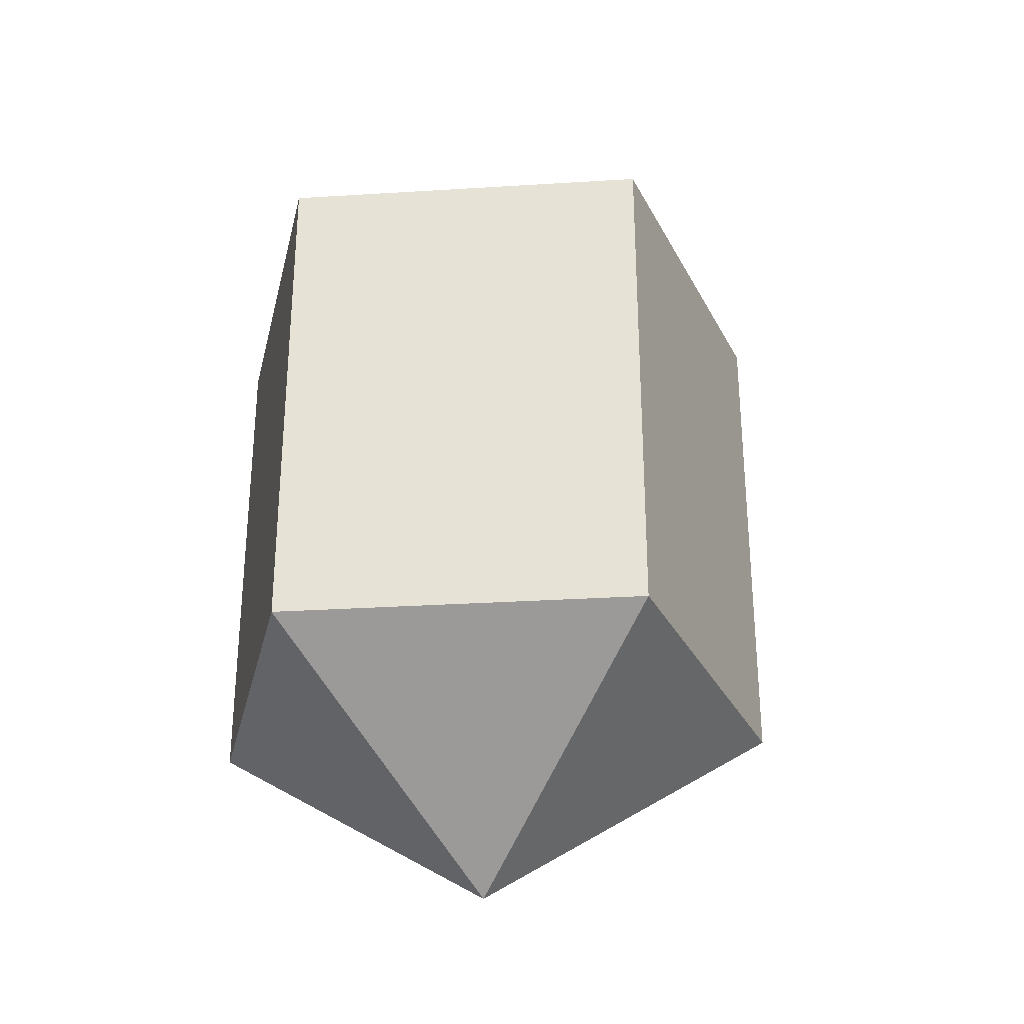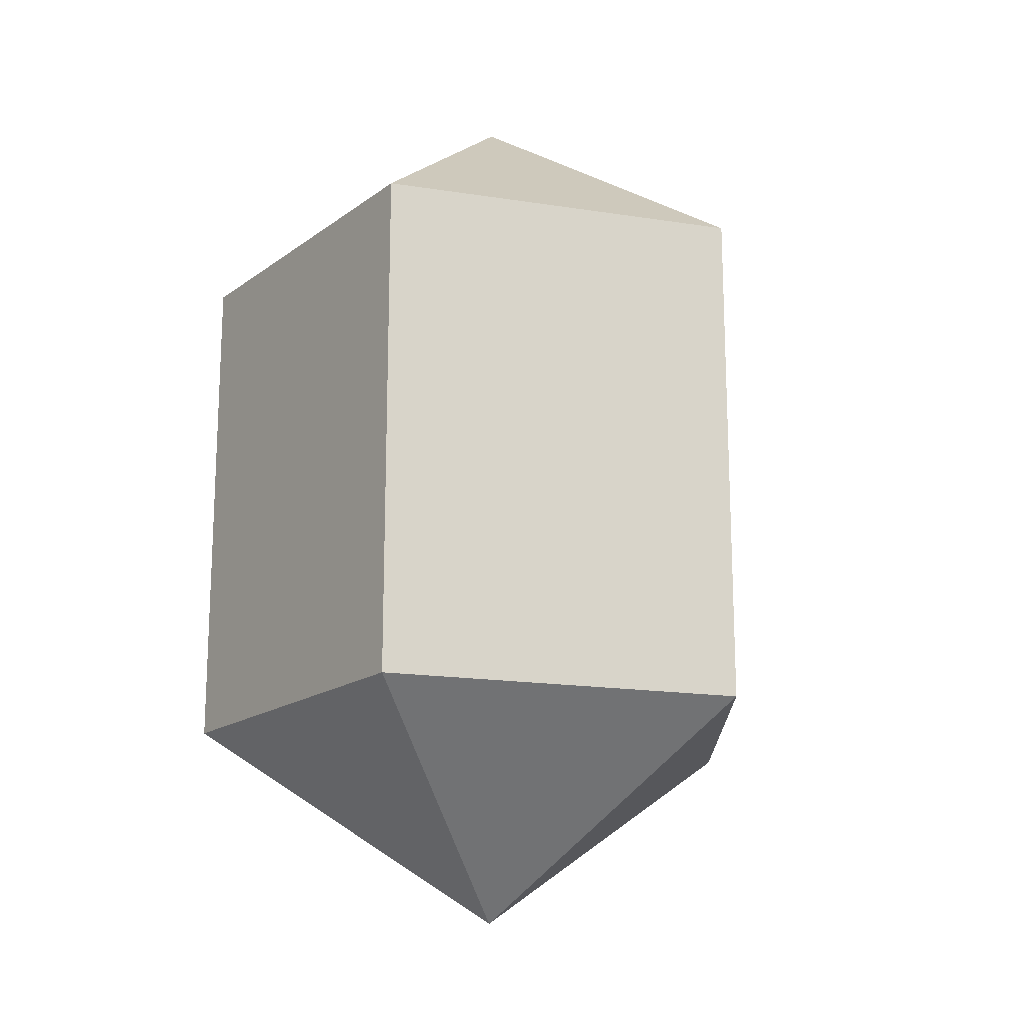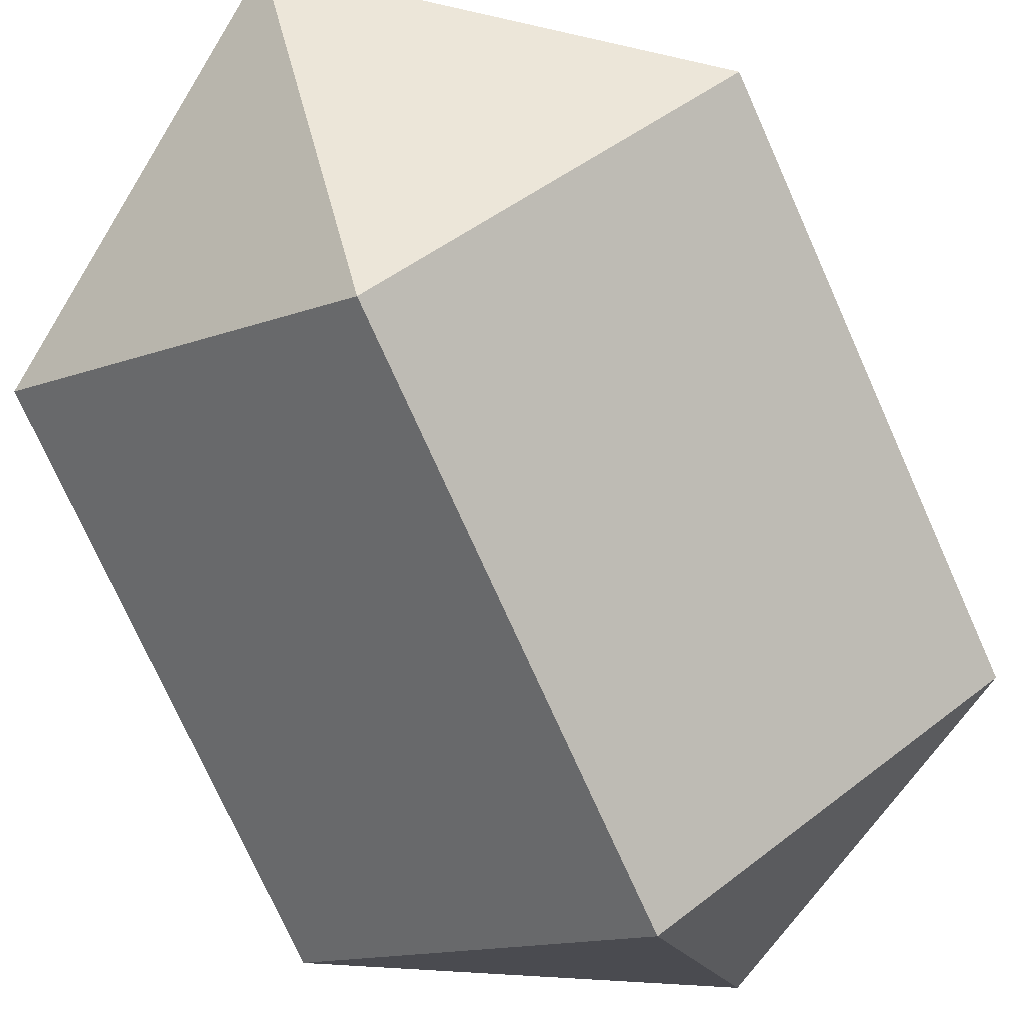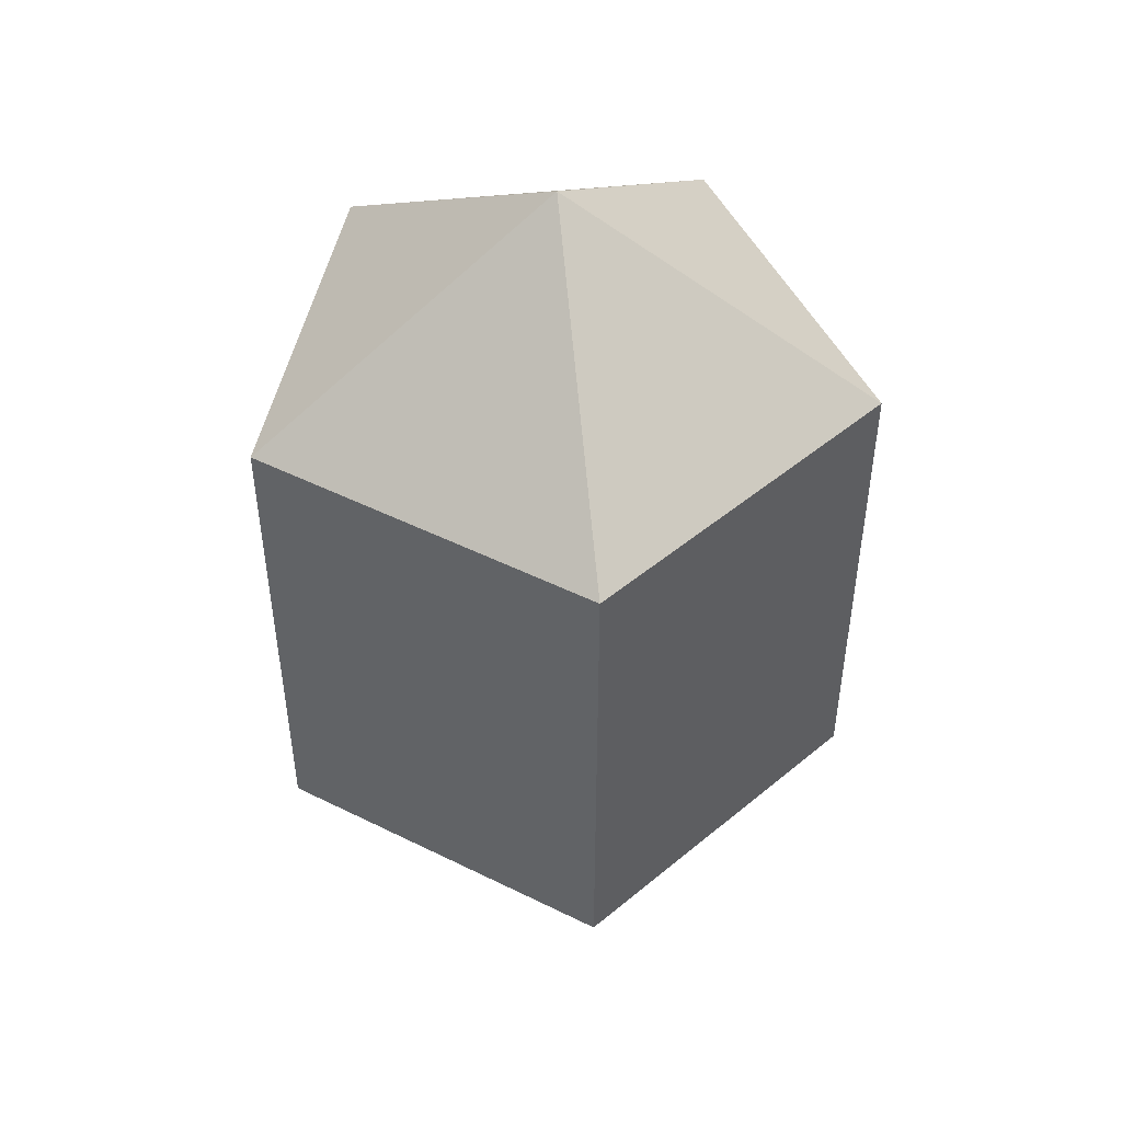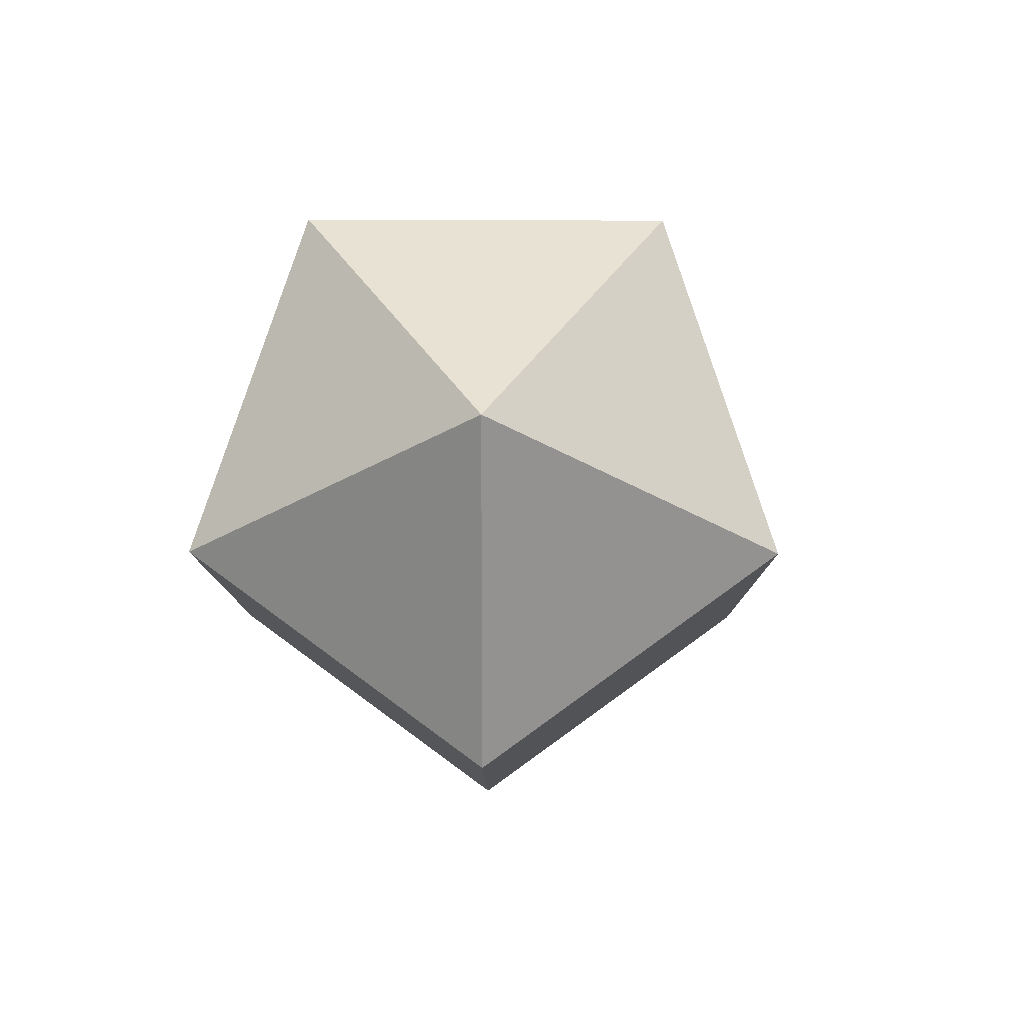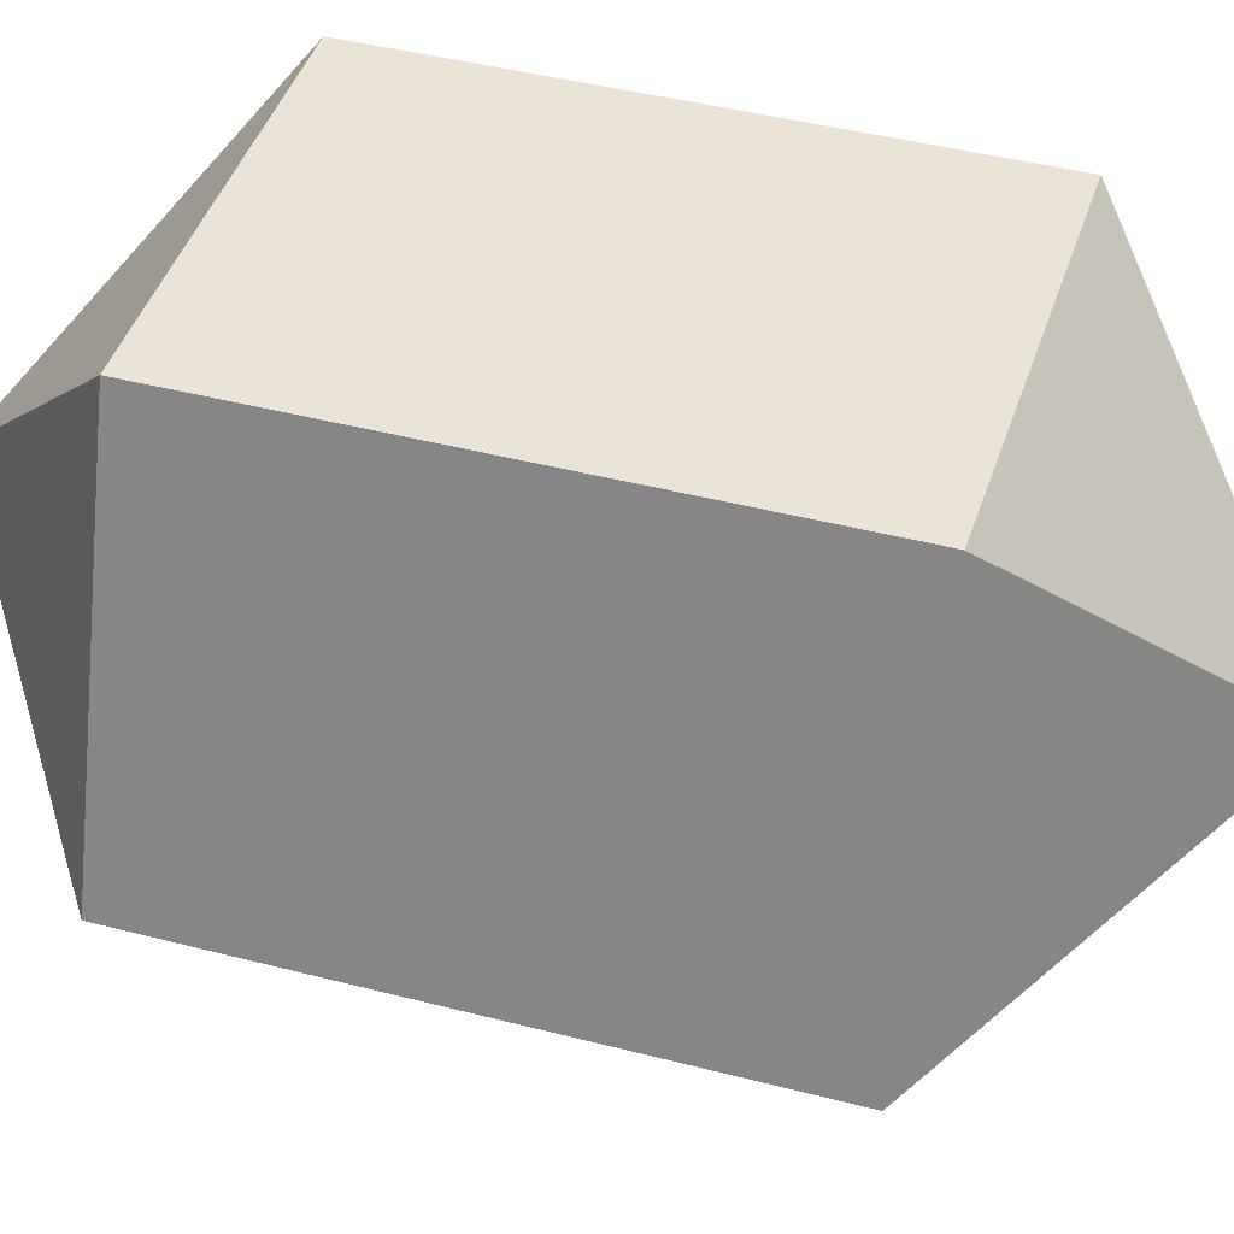
<metadata>
{"format":"obj","ext":"obj","renderer":"f3d","projection":"perspective","resolution":1024,"background":"white","views":[{"elev":-30.8,"azim":-102.9,"up":"+Z"},{"elev":-17.2,"azim":-125.3,"up":"+Z"},{"elev":-73.6,"azim":24.0,"up":"+Y"},{"elev":48.2,"azim":-6.9,"up":"+Z"},{"elev":80.0,"azim":-71.8,"up":"+Z"},{"elev":42.7,"azim":107.3,"up":"+Y"}]}
</metadata>
<code>
o Waternelon_Sphere.002
v 0 -1.334 -5.1
v 0 -1.334 -2.9
v 0 -0 -2.02
v 1.268 -0.4121 -5.1
v 1.268 -0.4121 -2.9
v 0.7839 1.079 -5.1
v 0.7839 1.079 -2.9
v -0 0 -5.98
v -0.7839 1.079 -5.1
v -0.7839 1.079 -2.9
v -1.268 -0.4121 -5.1
v -1.268 -0.4121 -2.9
f 3 2 5
f 2 1 4 5
f 1 8 4
f 3 5 7
f 5 4 6 7
f 4 8 6
f 3 7 10
f 7 6 9 10
f 6 8 9
f 3 10 12
f 10 9 11 12
f 9 8 11
f 3 12 2
f 12 11 1 2
f 11 8 1

</code>
